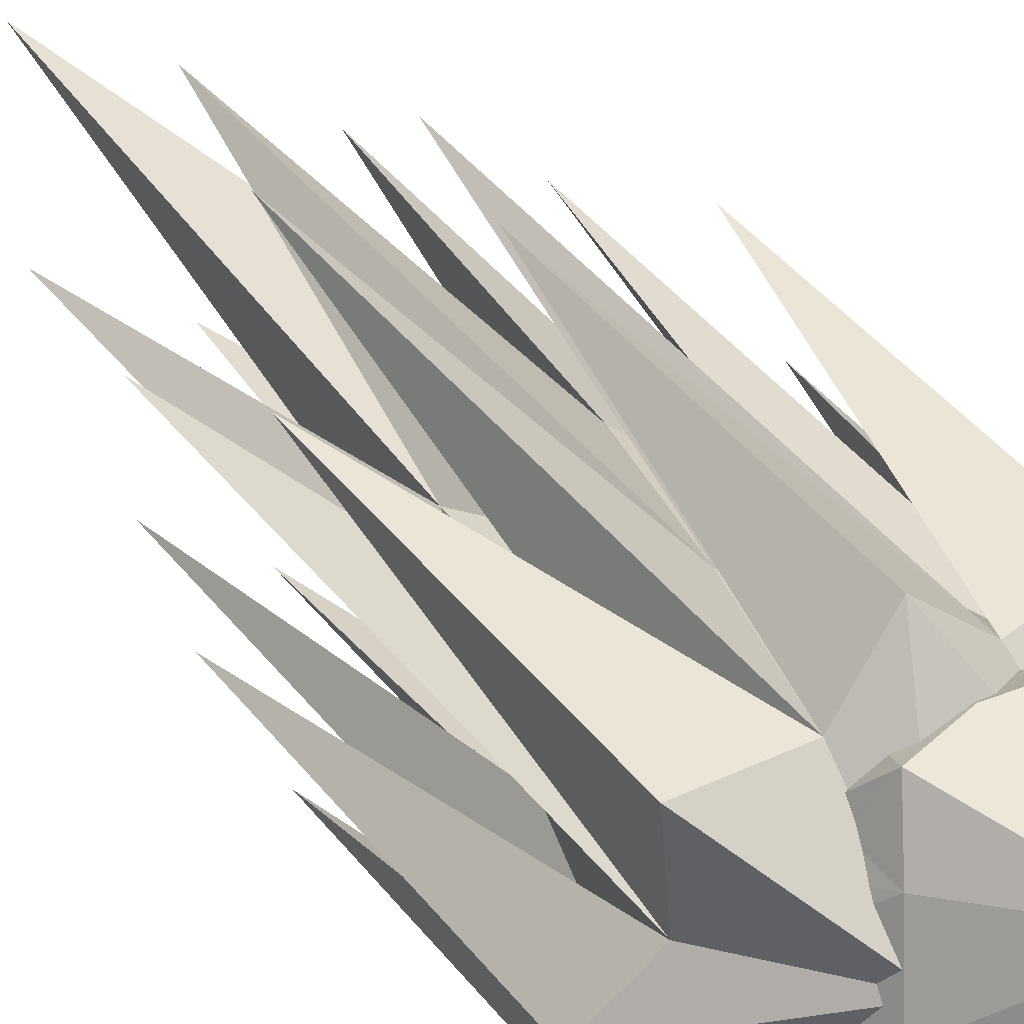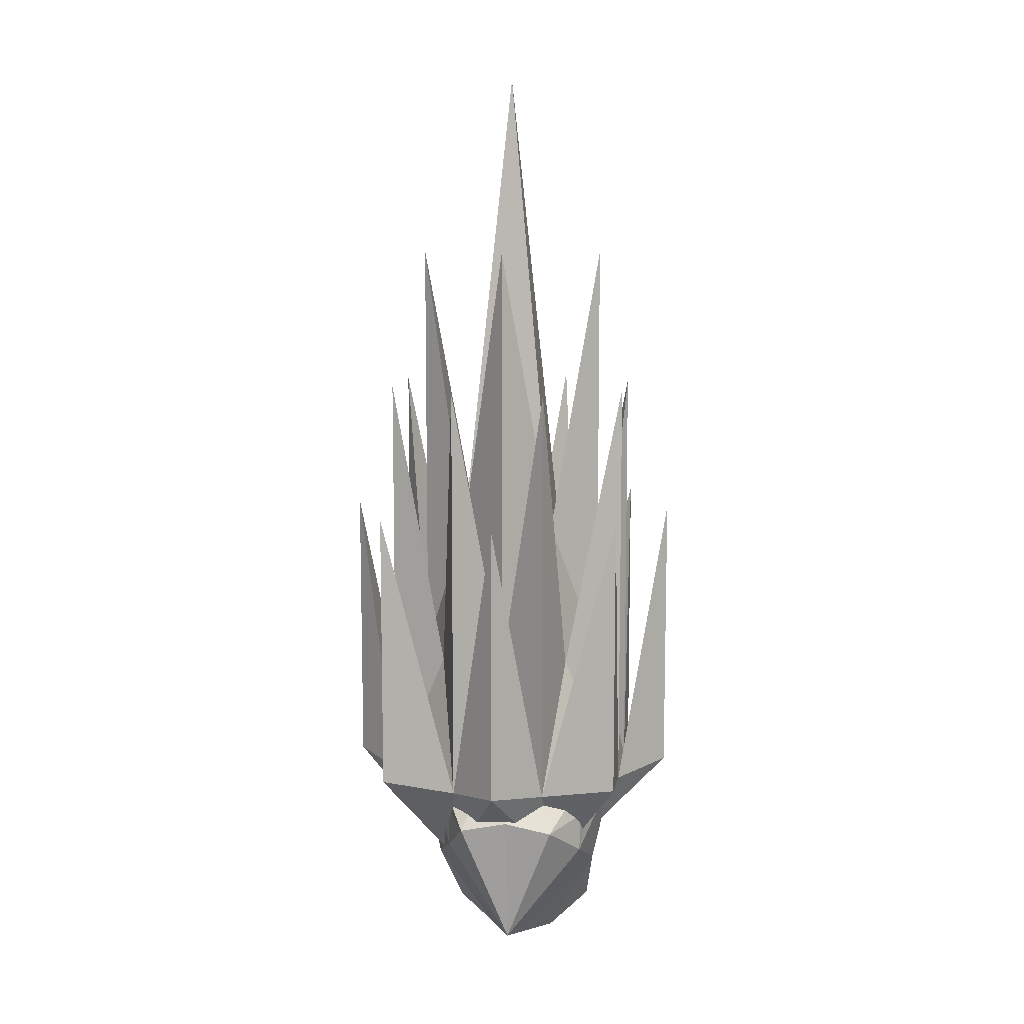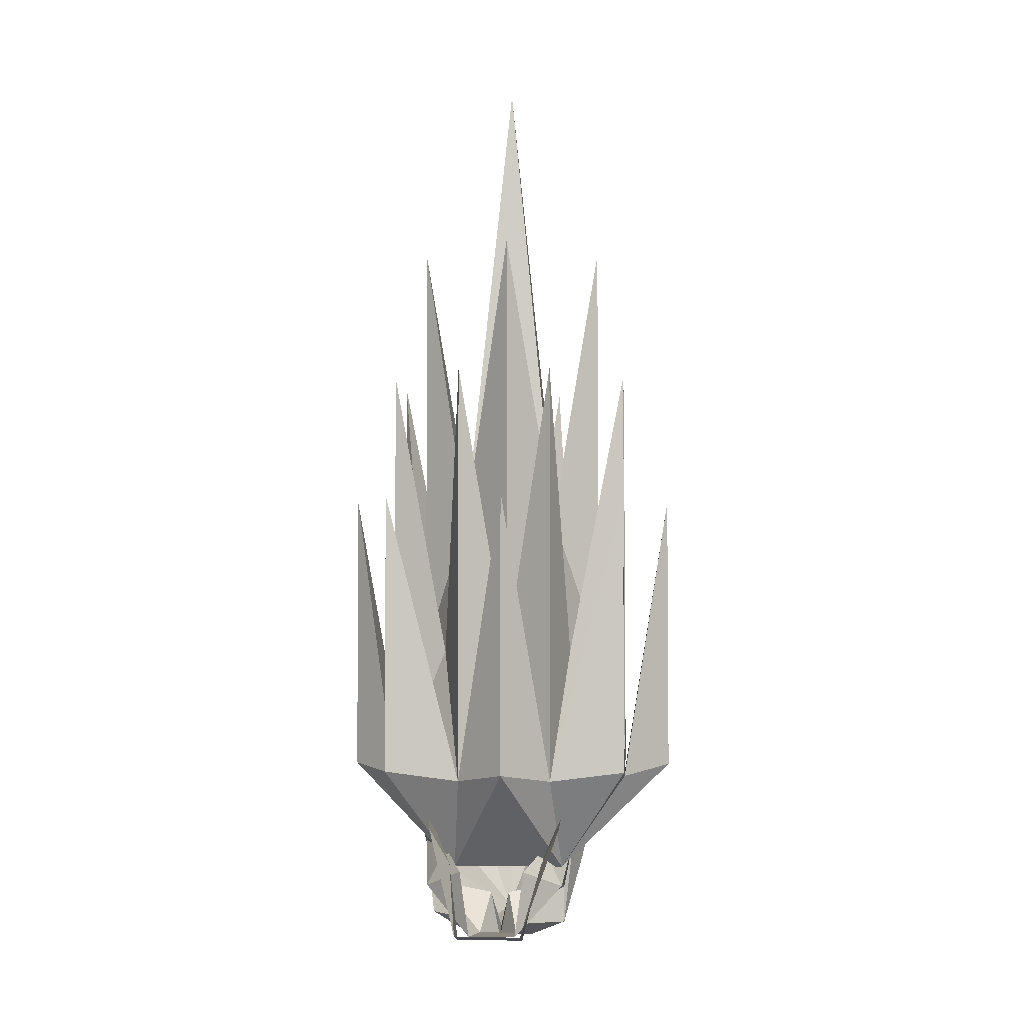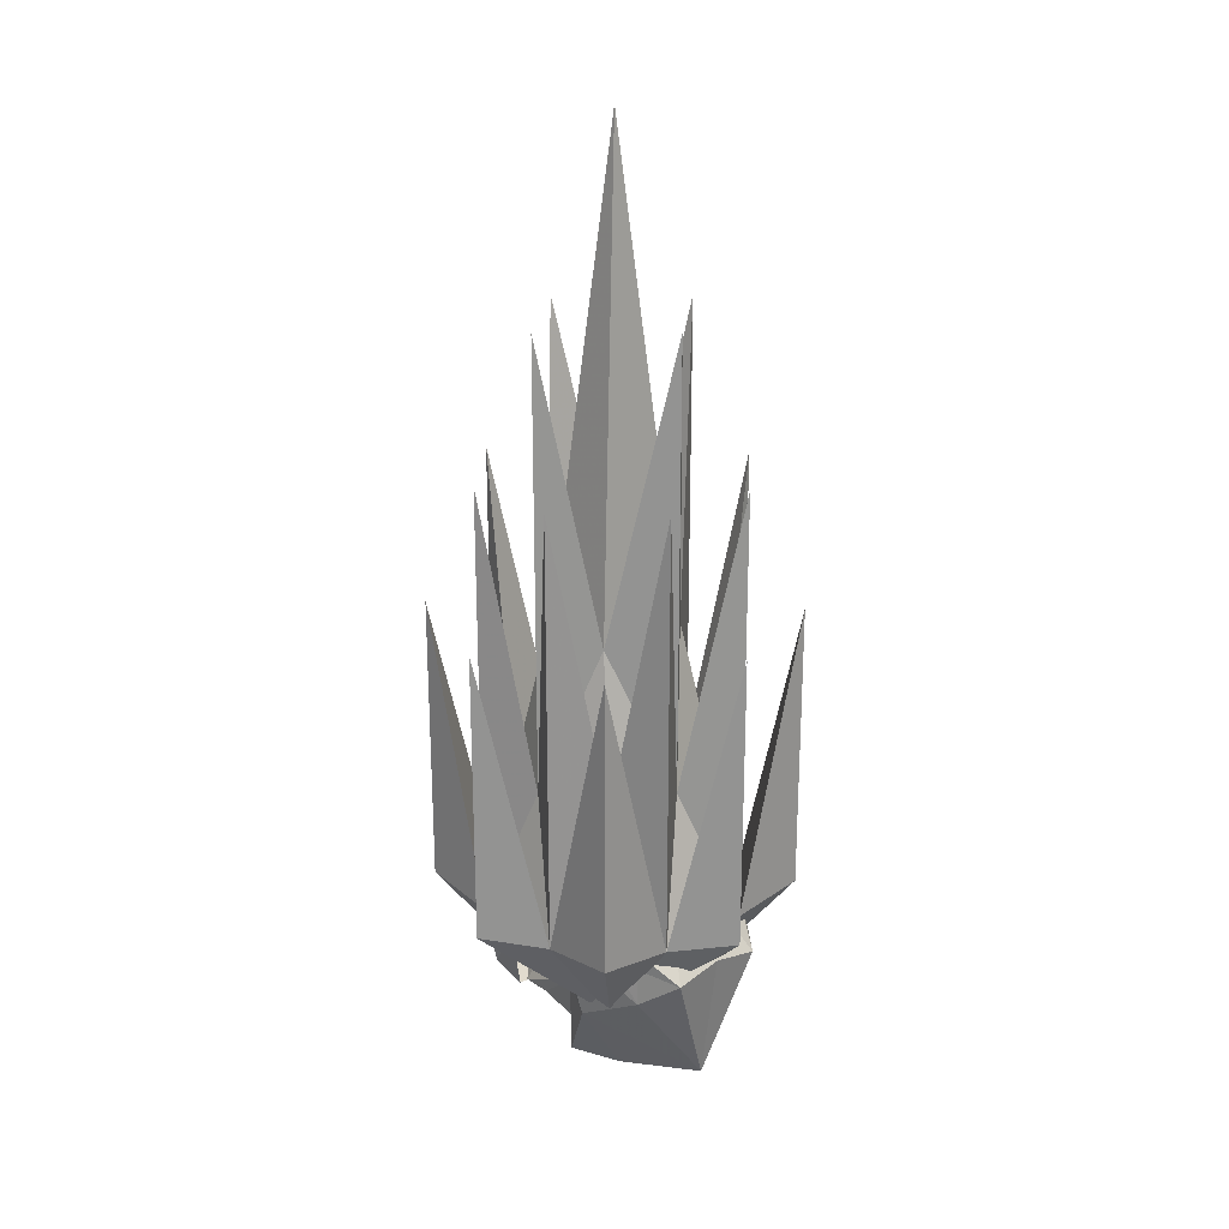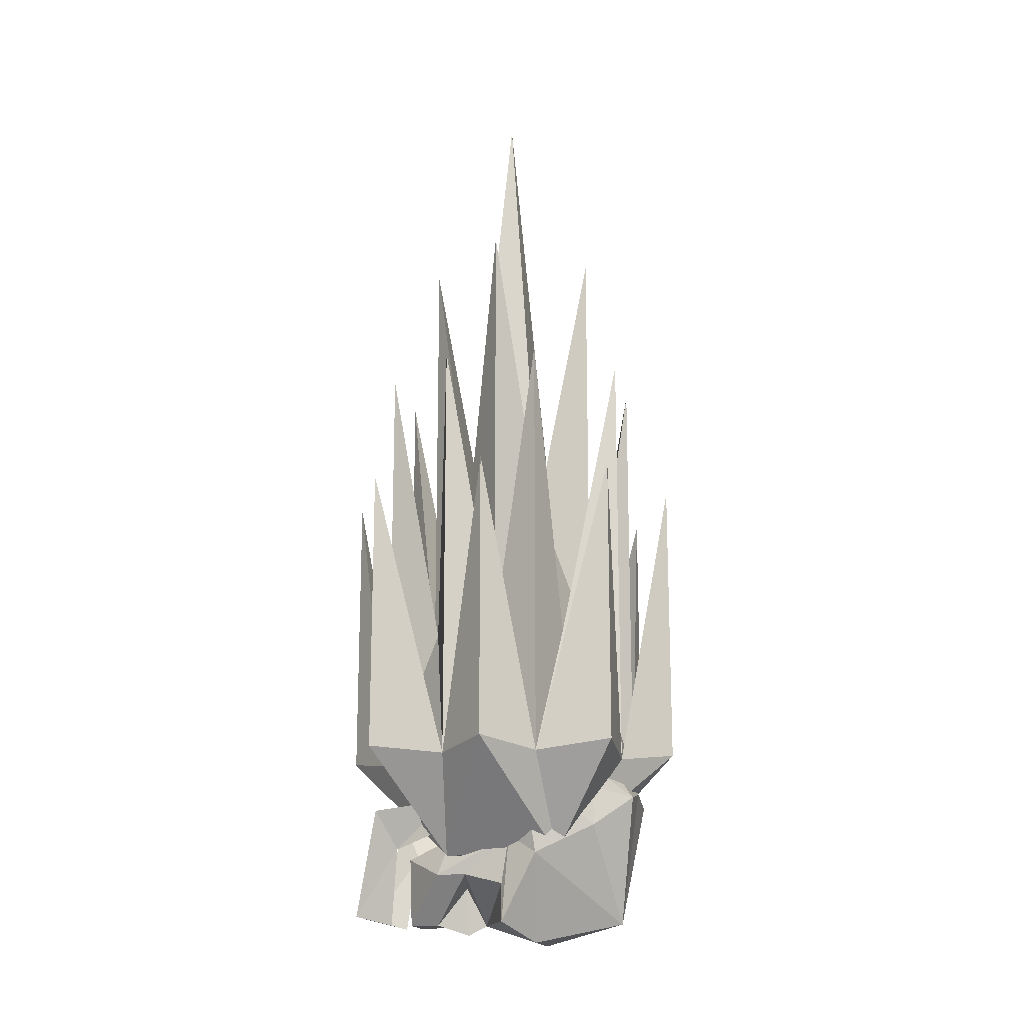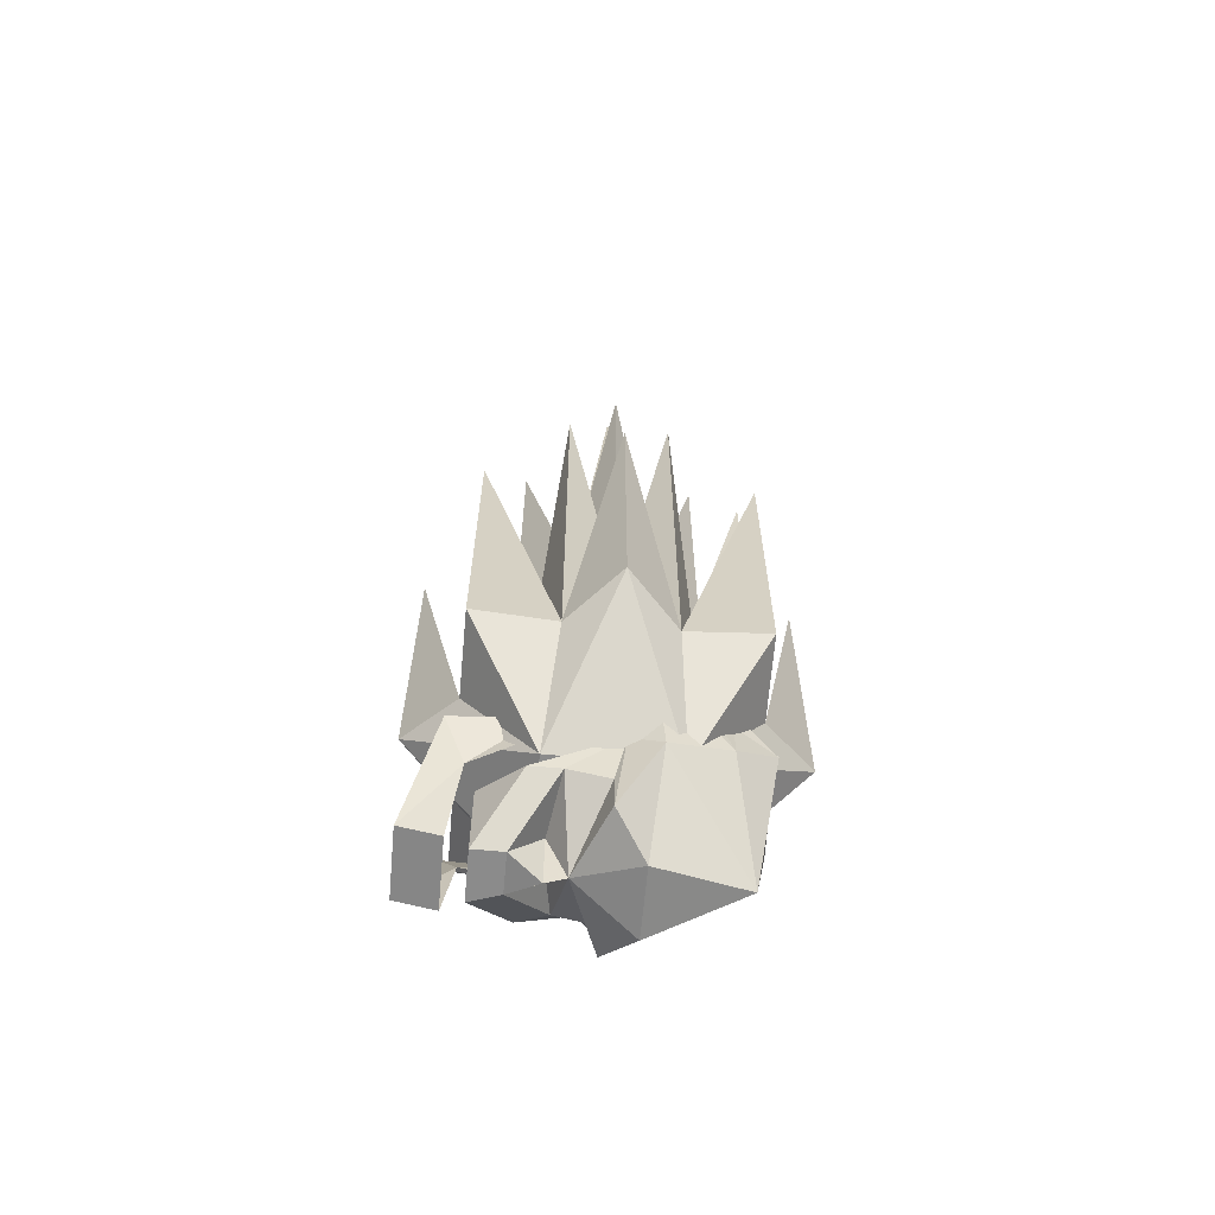
<metadata>
{"format":"obj","ext":"obj","renderer":"f3d","projection":"perspective","resolution":1024,"background":"white","views":[{"elev":44.1,"azim":144.4,"up":"+Y"},{"elev":9.8,"azim":-172.8,"up":"+Z"},{"elev":-3.4,"azim":3.9,"up":"+Z"},{"elev":23.0,"azim":137.8,"up":"+Z"},{"elev":-16.6,"azim":100.8,"up":"+Z"},{"elev":-63.9,"azim":84.8,"up":"+Z"}]}
</metadata>
<code>
v 0.02344 0.02344 -0.3203
v -0.03125 0.02344 -0.3203
v 0 -0.02344 -0.3047
v 0.05469 0 -0.3047
v 0.07031 0.03125 -0.25
v 0 0.09375 -0.3047
v -0.07031 0.03125 -0.25
v -0.0625 0 -0.2969
v -0.05469 0 -0.2734
v -0.05469 -0.03125 -0.2656
v -0.007812 -0.03906 -0.2734
v 0 -0.03906 -0.3125
v 0.007812 -0.03906 -0.2734
v 0.05469 -0.03125 -0.2656
v 0.05469 0 -0.2734
v 0.0625 0.007812 -0.2344
v 0.08594 0.02344 -0.1797
v 0.05469 0.07812 -0.2266
v 0.03906 0.1094 -0.2031
v 0 0.1094 -0.1953
v -0.03906 0.1094 -0.2031
v -0.0625 0.07812 -0.2266
v -0.08594 0.02344 -0.1797
v -0.07031 0.007812 -0.2344
v -0.0625 -0.05469 -0.2656
v -0.02344 -0.08594 -0.3047
v -0.01562 -0.0625 -0.3047
v 0.01562 -0.0625 -0.3047
v 0.01562 -0.08594 -0.3047
v 0.05469 -0.05469 -0.2656
v 0.03906 -0.04688 -0.2344
v 0.05469 -0.04688 -0.1797
v 0 -0.04688 -0.1484
v 0.07812 0.03906 -0.1484
v 0.05469 0.07812 -0.1953
v 0 0.04688 -0.1094
v -0.07812 0.03906 -0.1484
v -0.0625 0.07812 -0.1953
v -0.05469 -0.04688 -0.1797
v -0.04688 -0.04688 -0.2344
v -0.03125 -0.08594 -0.25
v 0.02344 -0.08594 -0.25
v 0.02344 -0.1328 -0.2969
v -0.03125 -0.1016 -0.3047
v -0.03125 -0.1328 -0.2969
v -0.03906 -0.09375 -0.2422
v -0.05469 -0.1094 -0.2109
v -0.0625 -0.04688 -0.2031
v -0.05469 -0.04688 -0.2266
v 0.02344 -0.1016 -0.3047
v 0.03906 -0.09375 -0.2422
v 0.05469 -0.1094 -0.2109
v 0.05469 -0.04688 -0.2031
v 0.05469 -0.04688 -0.2266
v 0.1094 0.03906 -0.1719
v 0.04688 0.1016 -0.1719
v 0.1094 0.1016 0.07031
v 0.1094 0.1016 -0.1641
v 0.05469 0.04688 -0.25
v 0.1484 0 -0.1641
v 0.1484 0 0.07031
v 0.1094 -0.03906 -0.1719
v 0.08594 0 -0.0625
v 0.1094 0.03906 0.1797
v 0.0625 0.05469 -0.0625
v 0.04688 0.1016 0.1797
v 0.007812 0.07031 -0.0625
v -0.03125 0.1016 -0.1719
v 0.007812 0.1406 0.07031
v 0.007812 0.1406 -0.1641
v 0.05469 -0.04688 -0.25
v 0.1094 -0.1016 -0.1641
v 0.1094 -0.1016 0.07031
v 0.04688 -0.1016 -0.1719
v 0.0625 -0.05469 -0.0625
v 0.1094 -0.03906 0.1797
v 0.04688 -0.03125 0.05469
v 0.08594 0 0.2969
v 0.04688 0.03125 0.05469
v 0.007812 -0.1406 -0.1641
v 0.007812 -0.1406 0.07031
v -0.03125 -0.1016 -0.1719
v 0.007812 -0.07031 -0.0625
v 0.04688 -0.1016 0.1797
v 0.007812 -0.07031 0.2969
v -0.03125 -0.03125 0.05469
v 0.007812 0 0.4453
v -0.03906 -0.04688 -0.25
v -0.09375 -0.1016 -0.1641
v -0.09375 -0.1016 0.07031
v -0.09375 -0.03906 -0.1719
v -0.04688 -0.05469 -0.0625
v -0.03125 -0.1016 0.1797
v -0.1328 0 -0.1641
v -0.1328 0 0.07031
v -0.09375 0.03906 -0.1719
v -0.07031 0 -0.0625
v -0.09375 -0.03906 0.1797
v -0.07031 0 0.2969
v -0.03125 0.03125 0.05469
v 0.007812 0.07031 0.2969
v -0.03906 0.04688 -0.25
v -0.09375 0.1016 -0.1641
v -0.09375 0.1016 0.07031
v -0.04688 0.05469 -0.0625
v -0.09375 0.03906 0.1797
v -0.03125 0.1016 0.1797
f 1 2 3
f 1 3 4
f 1 4 5
f 1 5 6
f 1 6 2
f 2 6 7
f 2 7 8
f 2 8 3
f 3 8 9
f 3 9 10
f 3 10 11
f 3 11 12
f 3 12 13
f 3 13 14
f 3 14 15
f 3 15 4
f 4 15 16
f 4 16 5
f 5 16 17
f 5 17 18
f 5 18 6
f 6 18 19
f 6 19 20
f 6 20 21
f 6 21 22
f 6 22 7
f 7 22 23
f 7 23 24
f 7 24 8
f 8 24 9
f 9 24 10
f 10 24 25
f 10 25 26
f 10 26 27
f 10 27 11
f 11 27 12
f 11 12 3
f 3 12 13
f 13 12 28
f 13 28 14
f 14 28 29
f 14 29 30
f 14 30 16
f 14 16 15
f 12 27 28
f 28 27 26
f 28 26 29
f 16 31 17
f 17 31 32
f 17 32 33
f 17 33 34
f 17 34 18
f 18 34 35
f 18 35 19
f 19 35 34
f 19 34 36
f 19 36 20
f 20 36 21
f 21 36 37
f 21 37 38
f 21 38 22
f 22 38 37
f 22 37 23
f 23 37 33
f 23 33 39
f 23 39 40
f 23 40 24
f 24 40 25
f 25 40 41
f 25 41 26
f 16 30 31
f 31 30 42
f 42 30 29
f 34 33 36
f 36 33 37
f 43 44 45
f 45 44 46
f 45 46 47
f 47 46 48
f 48 46 49
f 50 44 43
f 50 43 51
f 51 43 52
f 51 52 53
f 51 53 54
f 55 56 57
f 55 57 58
f 55 58 59
f 55 59 60
f 55 60 61
f 55 61 62
f 55 62 63
f 55 63 64
f 55 64 65
f 55 65 56
f 56 65 66
f 56 66 67
f 56 67 68
f 56 68 69
f 56 69 70
f 56 70 59
f 56 59 58
f 56 58 57
f 60 62 61
f 62 60 71
f 62 71 72
f 62 72 73
f 62 73 74
f 62 74 75
f 62 75 76
f 62 76 63
f 63 76 75
f 63 75 77
f 63 77 78
f 63 78 79
f 63 79 65
f 63 65 64
f 72 74 73
f 74 72 71
f 74 71 80
f 74 80 81
f 74 81 82
f 74 82 83
f 74 83 84
f 74 84 75
f 75 84 83
f 75 83 77
f 77 83 85
f 77 85 86
f 77 86 87
f 77 87 79
f 77 79 78
f 80 82 81
f 82 80 88
f 82 88 89
f 82 89 90
f 82 90 91
f 82 91 92
f 82 92 93
f 82 93 83
f 83 93 92
f 83 92 86
f 83 86 85
f 89 91 90
f 91 89 88
f 91 88 94
f 91 94 95
f 91 95 96
f 91 96 97
f 91 97 98
f 91 98 92
f 92 98 97
f 92 97 86
f 86 97 99
f 86 99 100
f 86 100 87
f 87 100 79
f 79 100 101
f 79 101 67
f 79 67 65
f 65 67 66
f 94 96 95
f 96 94 102
f 96 102 103
f 96 103 104
f 96 104 68
f 96 68 105
f 96 105 106
f 96 106 97
f 97 106 105
f 97 105 100
f 97 100 99
f 103 68 104
f 68 103 102
f 68 102 70
f 68 70 69
f 67 105 107
f 67 107 68
f 68 107 105
f 100 67 101
f 67 100 105
f 60 59 71
f 71 59 102
f 71 102 88
f 71 88 80
f 94 88 102
f 70 102 59

</code>
